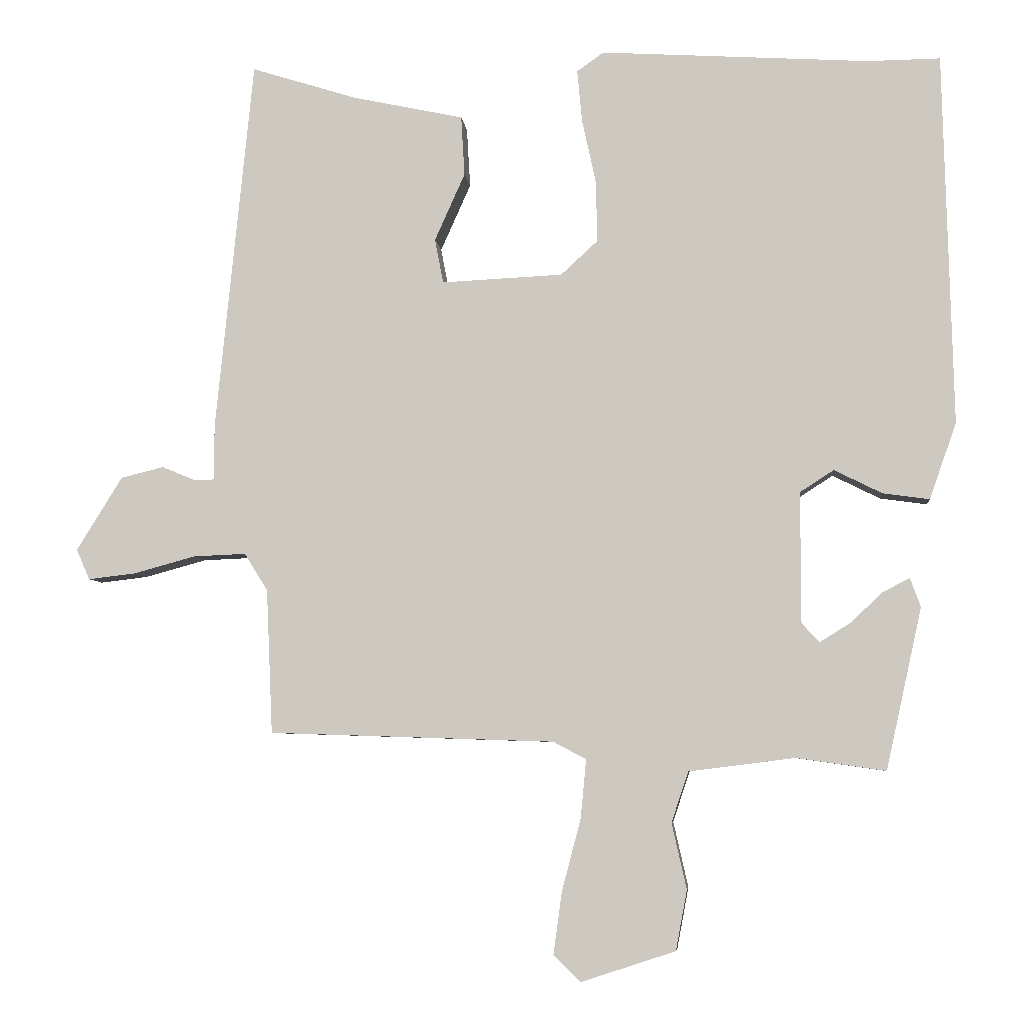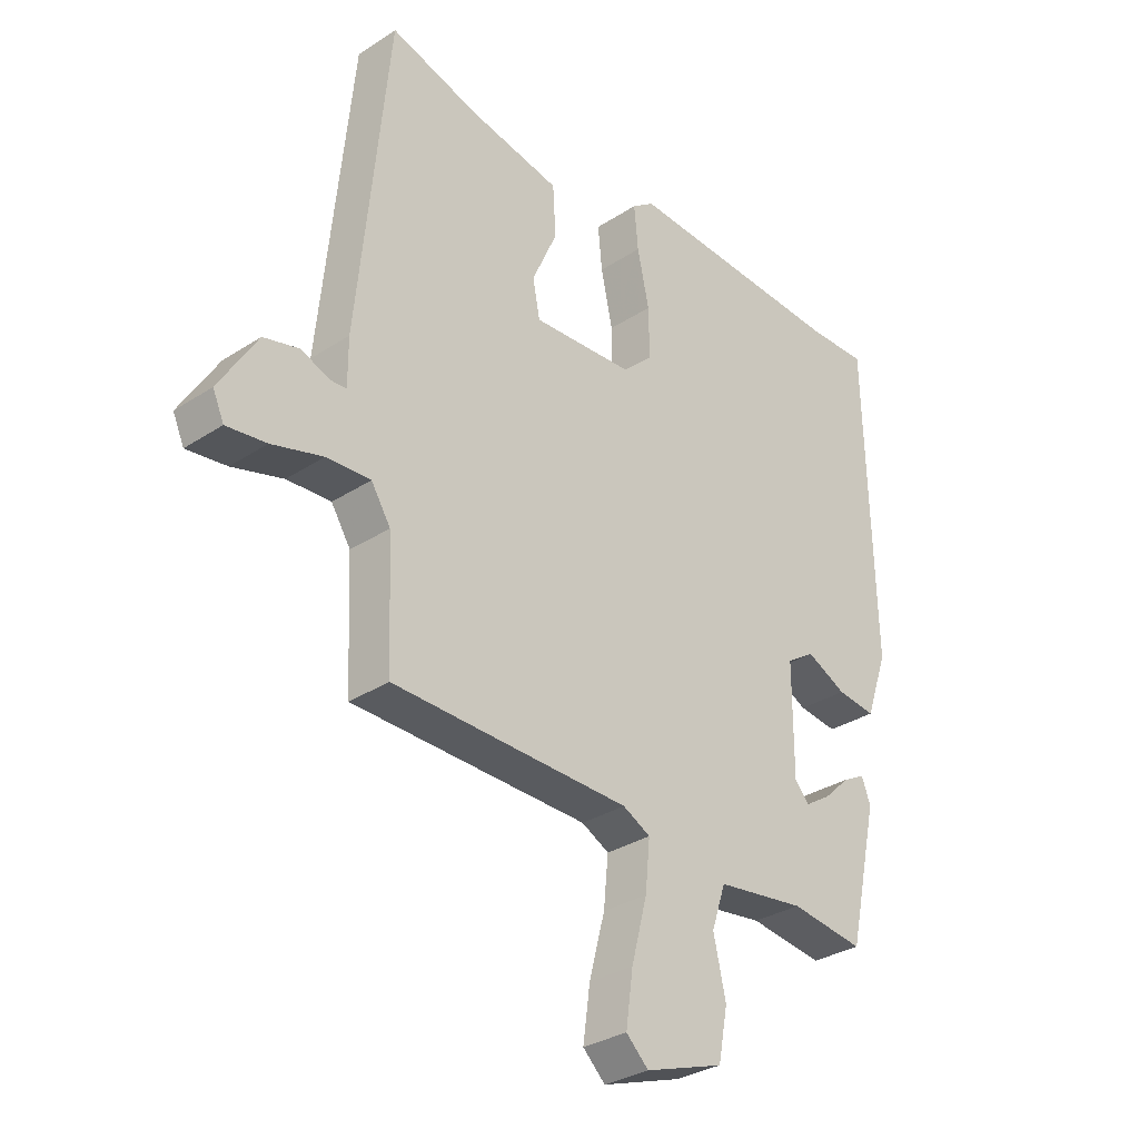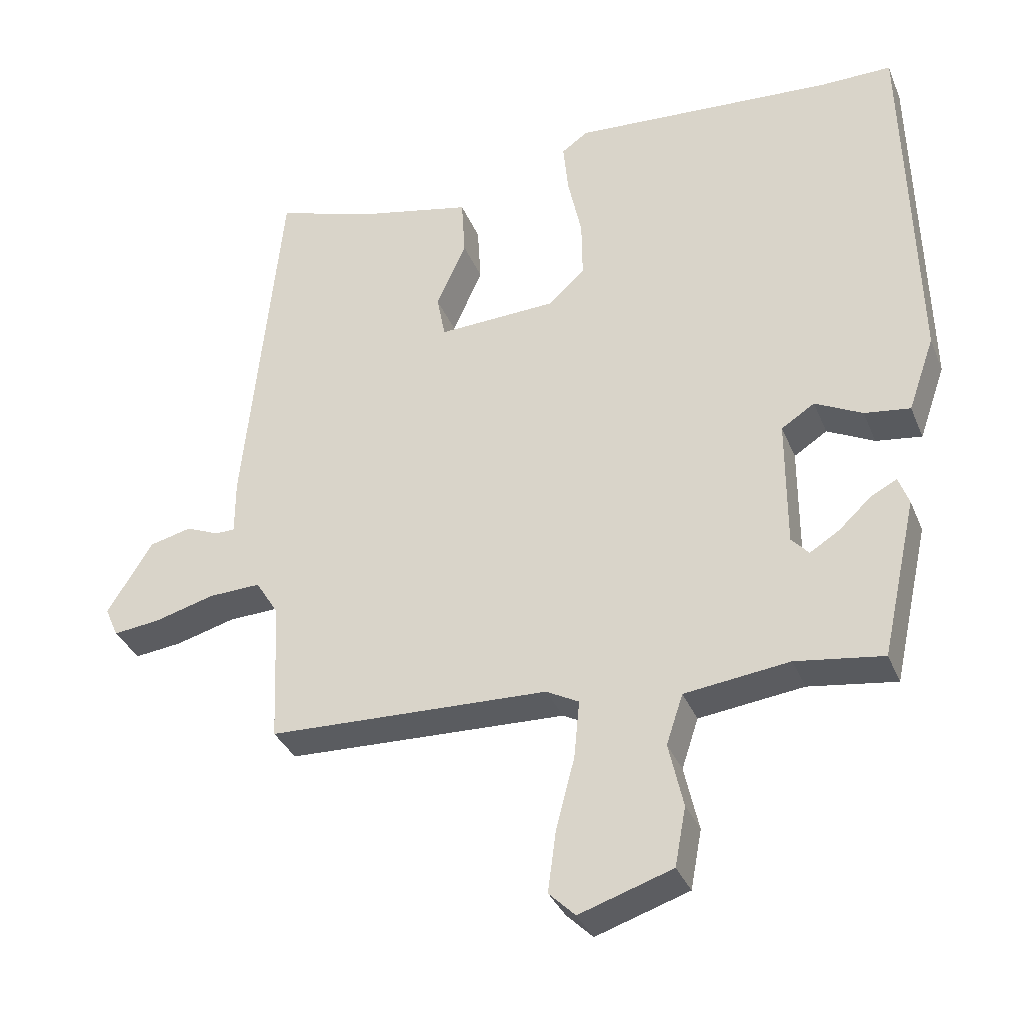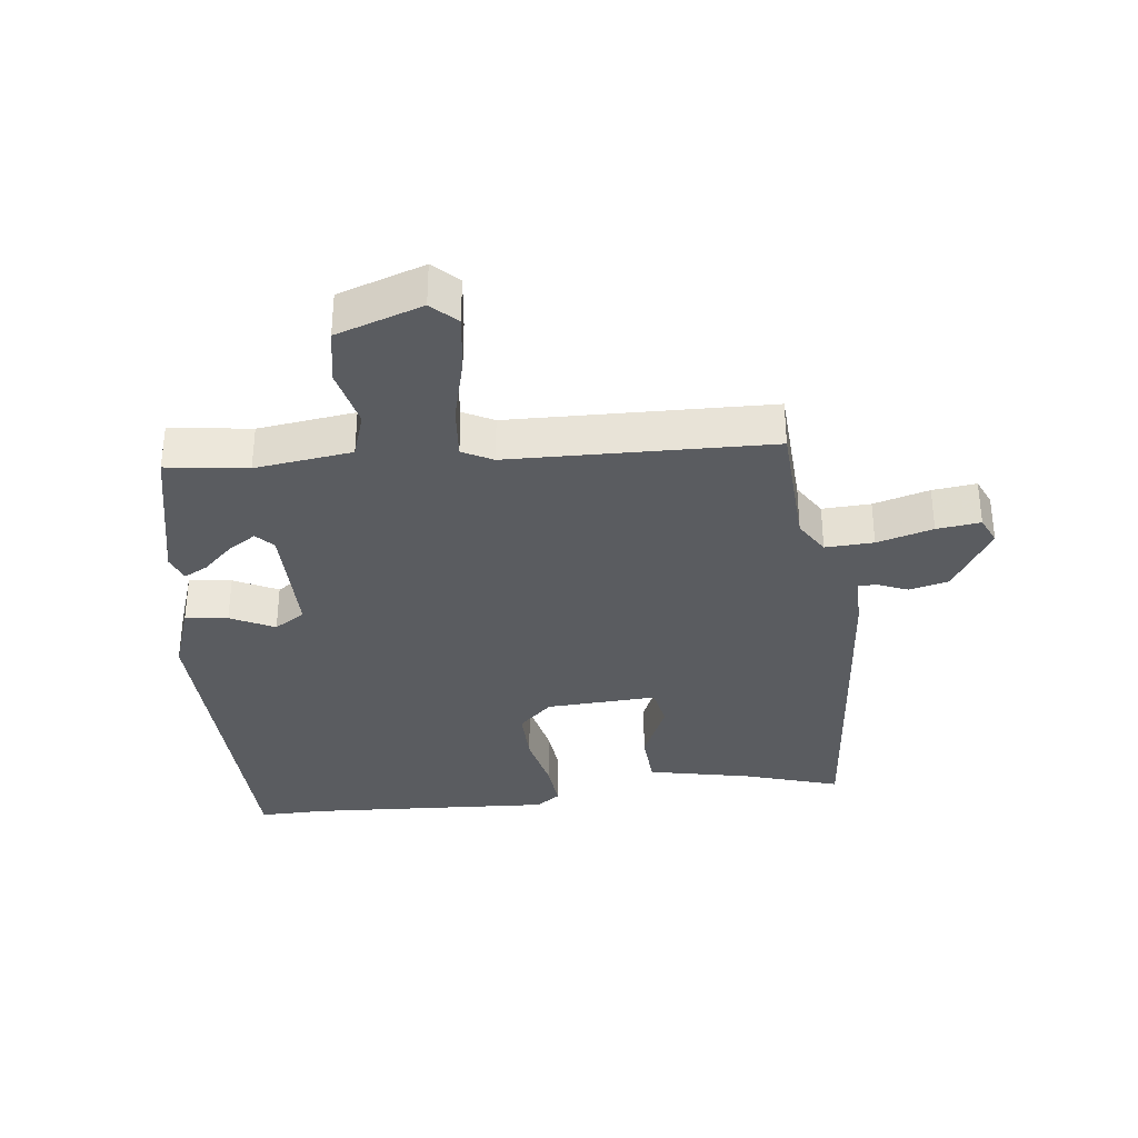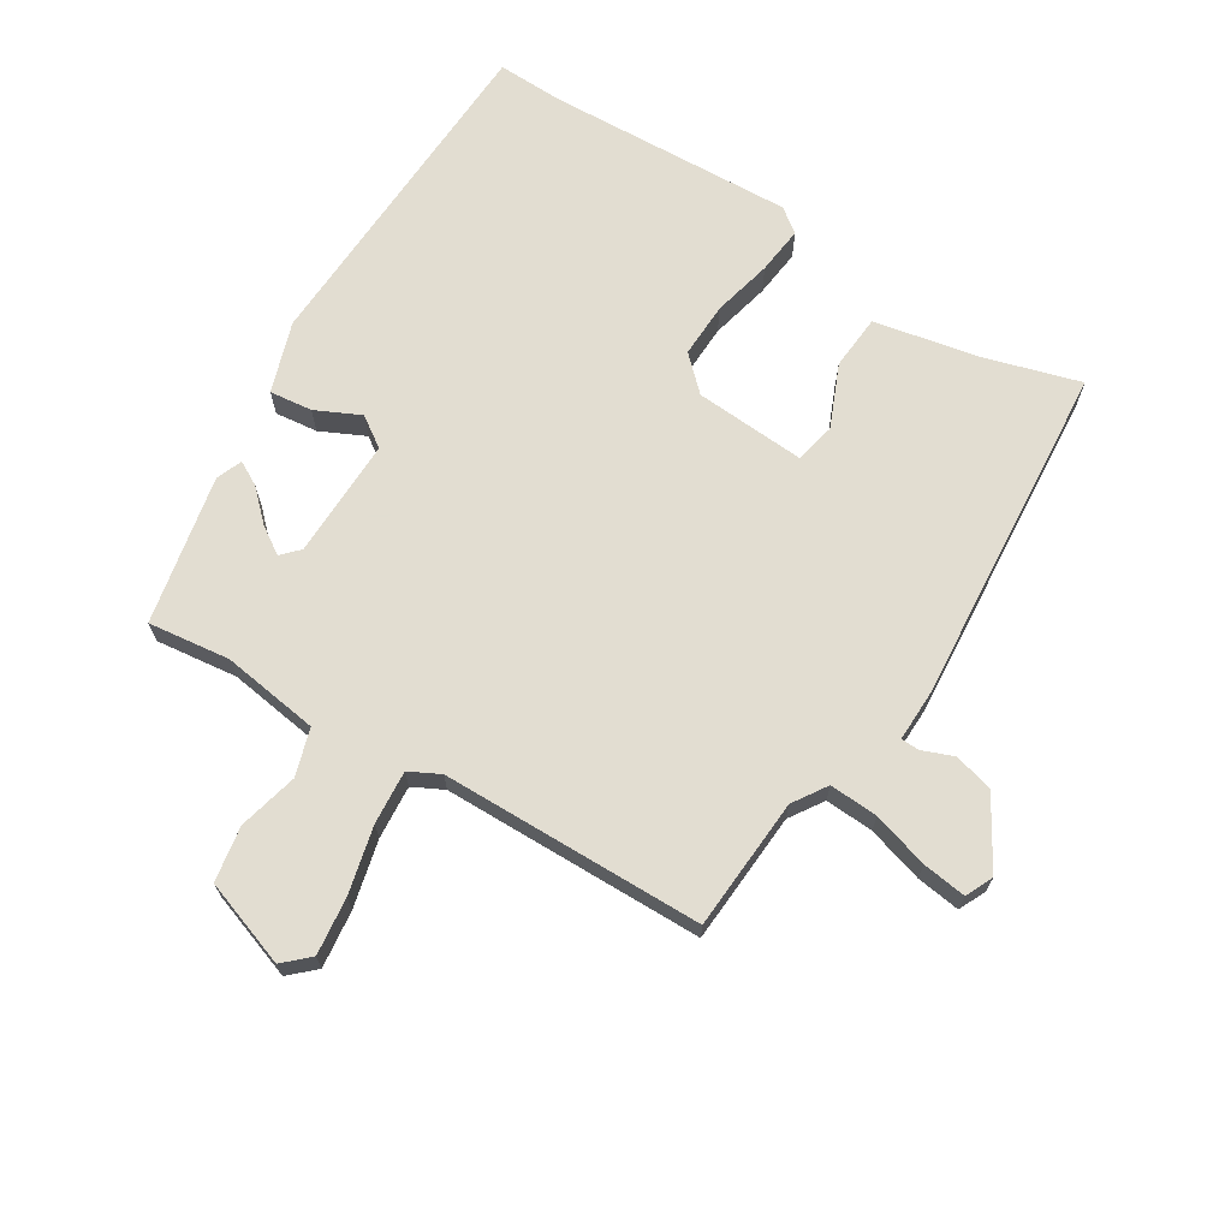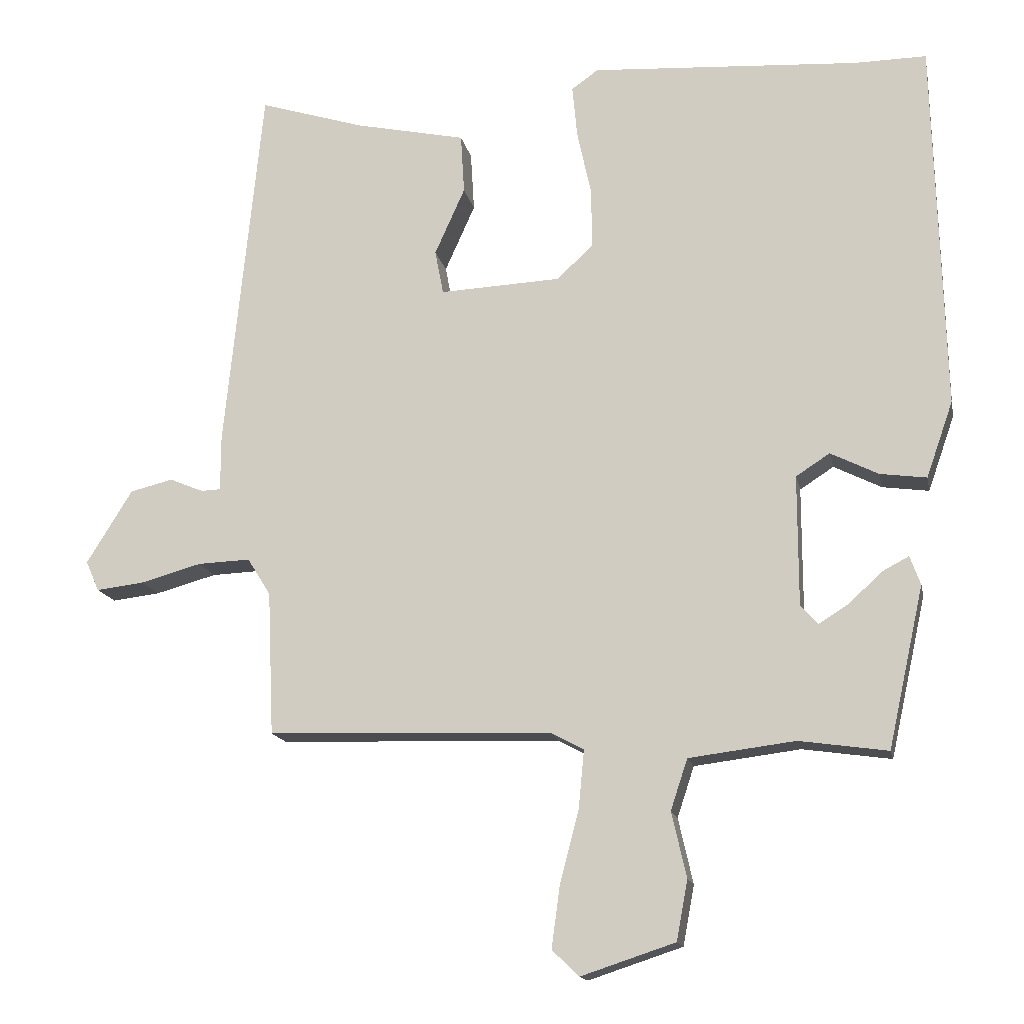
<metadata>
{"format":"obj","ext":"obj","renderer":"f3d","projection":"perspective","resolution":1024,"background":"white","views":[{"elev":-5.8,"azim":5.8,"up":"+Z"},{"elev":-31.2,"azim":-47.1,"up":"+Z"},{"elev":-34.3,"azim":20.3,"up":"+Z"},{"elev":-34.3,"azim":-172.9,"up":"+Y"},{"elev":68.6,"azim":-147.1,"up":"+Y"},{"elev":-15.1,"azim":11.4,"up":"+Z"}]}
</metadata>
<code>
v -0.487 0.07 0.513
v -0.337 0.07 0.466
v -0.179 0.07 0.432
v -0.174 0.07 0.347
v -0.217 0.07 0.251
v -0.205 0.07 0.188
v -0.033 0.07 0.196
v 0.019 0.07 0.244
v 0.018 0.07 0.329
v -0.002 0.07 0.422
v -0.009 0.07 0.496
v 0.029 0.07 0.523
v 0.41 0.07 0.499
v 0.513 0.07 0.5
v 0.526 0.07 -0.028
v 0.488 0.07 -0.136
v 0.422 0.07 -0.127
v 0.354 0.07 -0.093
v 0.306 0.07 -0.124
v 0.306 0.07 -0.31
v 0.331 0.07 -0.337
v 0.374 0.07 -0.31
v 0.42 0.07 -0.267
v 0.458 0.07 -0.247
v 0.473 0.07 -0.288
v 0.422 0.07 -0.517
v 0.296 0.07 -0.499
v 0.145 0.07 -0.518
v 0.121 0.07 -0.59
v 0.142 0.07 -0.683
v 0.126 0.07 -0.768
v -0.008 0.07 -0.812
v -0.046 0.07 -0.775
v -0.034 0.07 -0.687
v -0.007 0.07 -0.584
v 0.001 0.07 -0.501
v -0.046 0.07 -0.476
v -0.451 0.07 -0.463
v -0.46 0.07 -0.258
v -0.493 0.07 -0.205
v -0.568 0.07 -0.208
v -0.655 0.07 -0.232
v -0.723 0.07 -0.24
v -0.742 0.07 -0.197
v -0.677 0.07 -0.092
v -0.616 0.07 -0.077
v -0.568 0.07 -0.097
v -0.54 0.07 -0.096
v -0.54 0.07 -0.017
v -0.487 0 0.513
v -0.337 0 0.466
v -0.179 0 0.432
v -0.174 0 0.347
v -0.217 0 0.251
v -0.205 0 0.188
v -0.033 0 0.196
v 0.019 0 0.244
v 0.018 0 0.329
v -0.002 0 0.422
v -0.009 0 0.496
v 0.029 0 0.523
v 0.41 0 0.499
v 0.513 0 0.5
v 0.526 0 -0.028
v 0.488 0 -0.136
v 0.422 0 -0.127
v 0.354 0 -0.093
v 0.306 0 -0.124
v 0.306 0 -0.31
v 0.331 0 -0.337
v 0.374 0 -0.31
v 0.42 0 -0.267
v 0.458 0 -0.247
v 0.473 0 -0.288
v 0.422 0 -0.517
v 0.296 0 -0.499
v 0.145 0 -0.518
v 0.121 0 -0.59
v 0.142 0 -0.683
v 0.126 0 -0.768
v -0.008 0 -0.812
v -0.046 0 -0.775
v -0.034 0 -0.687
v -0.007 0 -0.584
v 0.001 0 -0.501
v -0.046 0 -0.476
v -0.451 0 -0.463
v -0.46 0 -0.258
v -0.493 0 -0.205
v -0.568 0 -0.208
v -0.655 0 -0.232
v -0.723 0 -0.24
v -0.742 0 -0.197
v -0.677 0 -0.092
v -0.616 0 -0.077
v -0.568 0 -0.097
v -0.54 0 -0.096
v -0.54 0 -0.017
f 48 49 1 2
f 45 46 47
f 44 45 47
f 43 44 47
f 42 43 47
f 41 42 47
f 40 41 47 48
f 3 4 5
f 2 3 5
f 48 2 5
f 40 48 5
f 39 40 5
f 37 38 39
f 33 34 35
f 32 33 35
f 31 32 35
f 30 31 35
f 29 30 35
f 28 29 35 36
f 27 28 36 37
f 25 26 27
f 24 25 27
f 23 24 27
f 22 23 27
f 21 22 27
f 27 37 39
f 21 27 39
f 20 21 39
f 16 17 18
f 15 16 18
f 14 15 18
f 13 14 18
f 13 18 19
f 12 13 19
f 11 12 19
f 10 11 19
f 9 10 19
f 8 9 19 20
f 39 5 6
f 39 6 7
f 7 8 20 39
f 51 50 98 97
f 96 95 94
f 96 94 93
f 96 93 92
f 96 92 91
f 96 91 90
f 97 96 90 89
f 54 53 52
f 54 52 51
f 54 51 97
f 54 97 89
f 54 89 88
f 88 87 86
f 84 83 82
f 84 82 81
f 84 81 80
f 84 80 79
f 84 79 78
f 85 84 78 77
f 86 85 77 76
f 76 75 74
f 76 74 73
f 76 73 72
f 76 72 71
f 76 71 70
f 88 86 76
f 88 76 70
f 88 70 69
f 67 66 65
f 67 65 64
f 67 64 63
f 67 63 62
f 68 67 62
f 68 62 61
f 68 61 60
f 68 60 59
f 68 59 58
f 69 68 58 57
f 55 54 88
f 56 55 88
f 88 69 57 56
f 1 50 51 2
f 2 51 52 3
f 3 52 53 4
f 4 53 54 5
f 5 54 55 6
f 6 55 56 7
f 7 56 57 8
f 8 57 58 9
f 9 58 59 10
f 10 59 60 11
f 11 60 61 12
f 12 61 62 13
f 13 62 63 14
f 14 63 64 15
f 15 64 65 16
f 16 65 66 17
f 17 66 67 18
f 18 67 68 19
f 19 68 69 20
f 20 69 70 21
f 21 70 71 22
f 22 71 72 23
f 23 72 73 24
f 24 73 74 25
f 25 74 75 26
f 26 75 76 27
f 27 76 77 28
f 28 77 78 29
f 29 78 79 30
f 30 79 80 31
f 31 80 81 32
f 32 81 82 33
f 33 82 83 34
f 34 83 84 35
f 35 84 85 36
f 36 85 86 37
f 37 86 87 38
f 38 87 88 39
f 39 88 89 40
f 40 89 90 41
f 41 90 91 42
f 42 91 92 43
f 43 92 93 44
f 44 93 94 45
f 45 94 95 46
f 46 95 96 47
f 47 96 97 48
f 48 97 98 49
f 49 98 50 1

</code>
